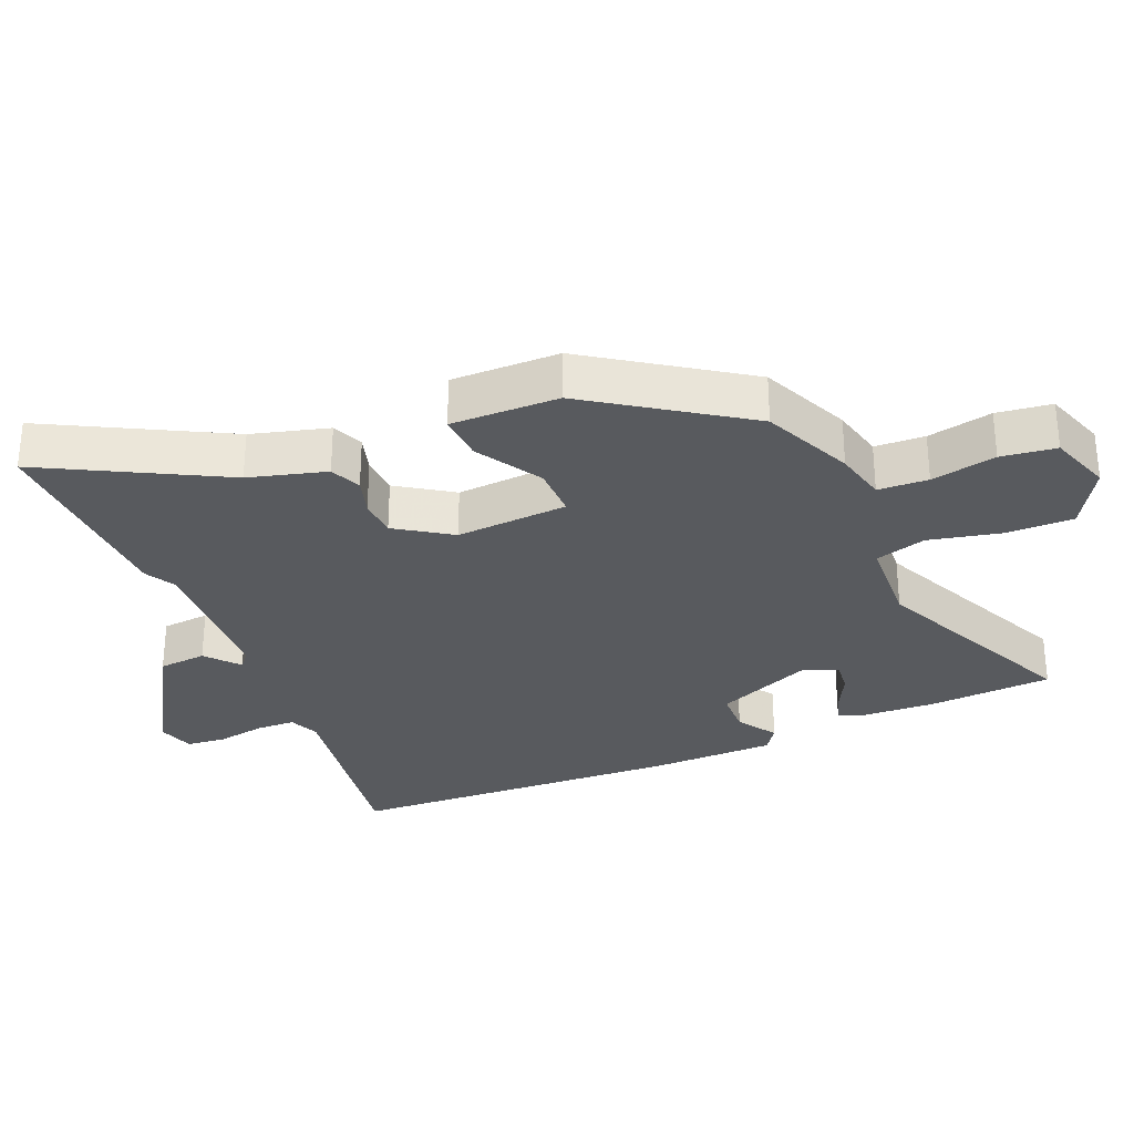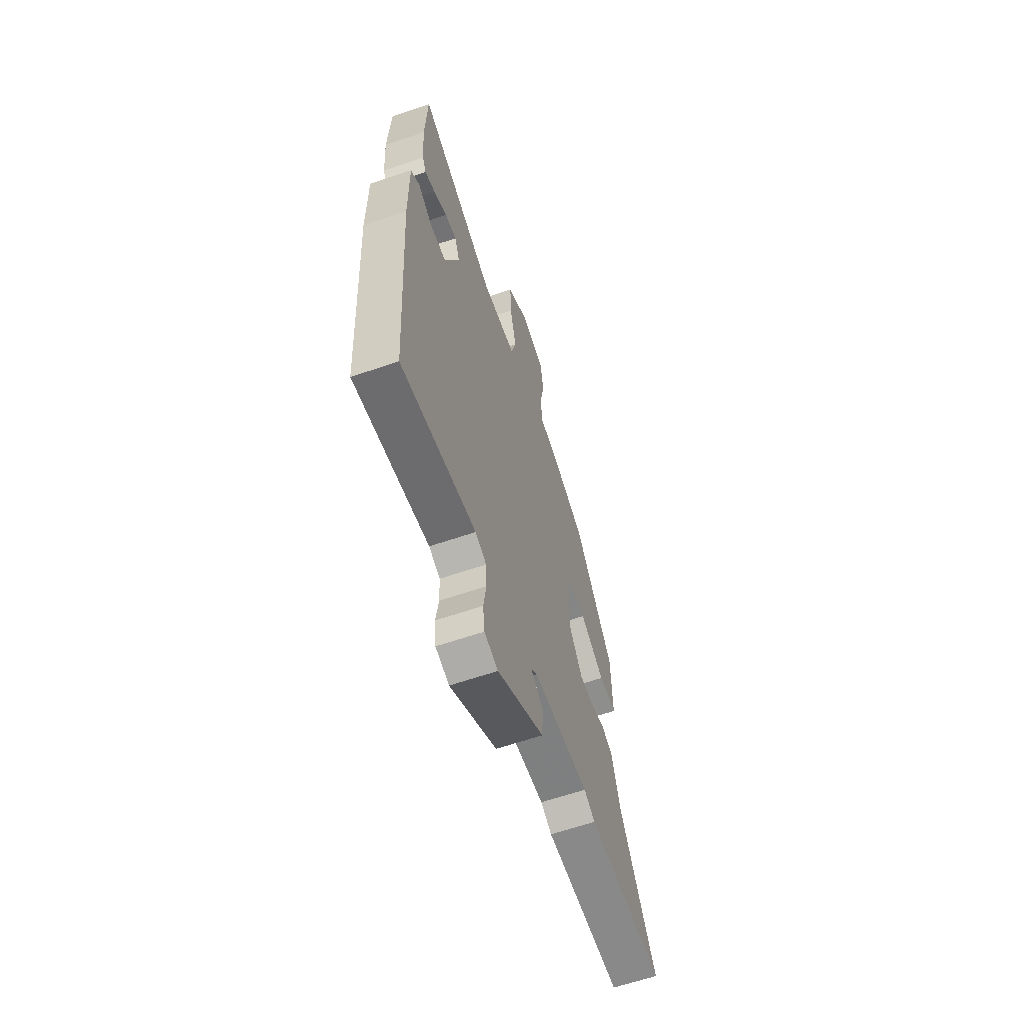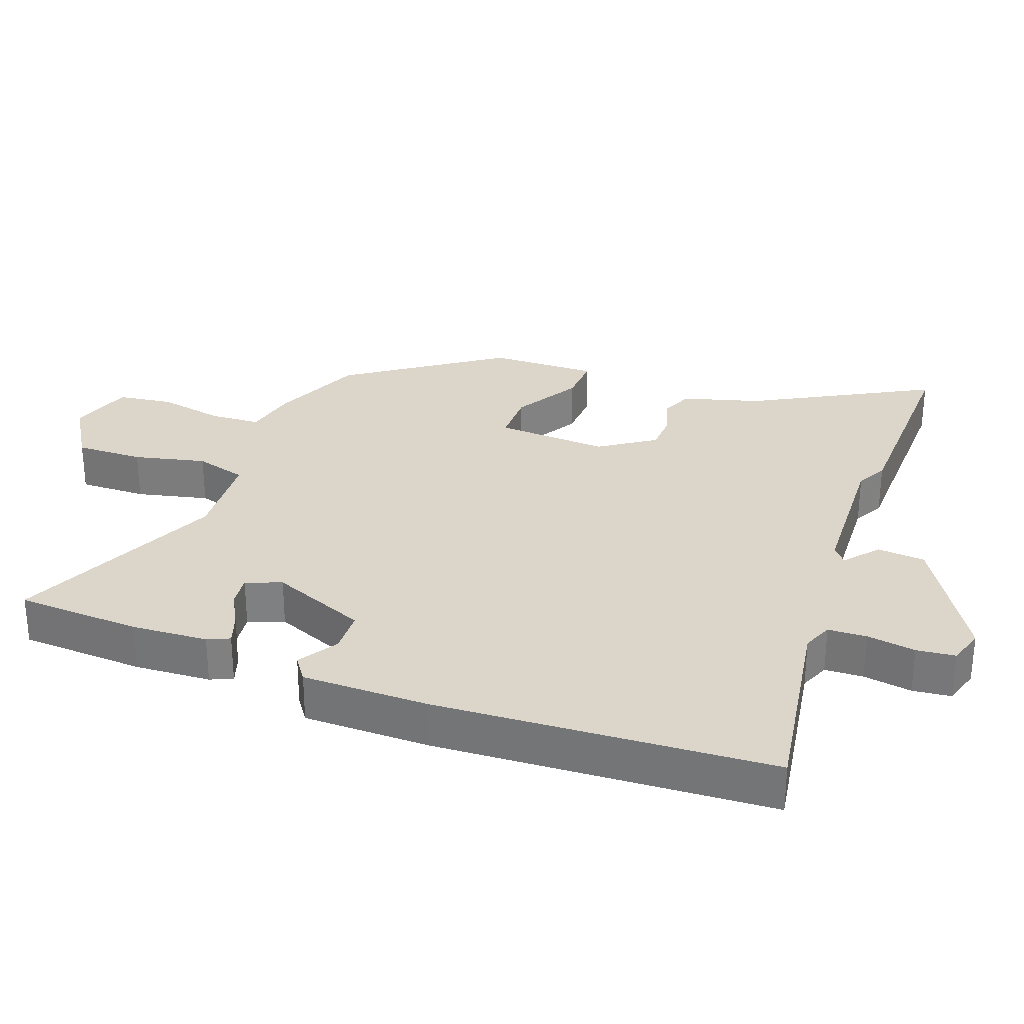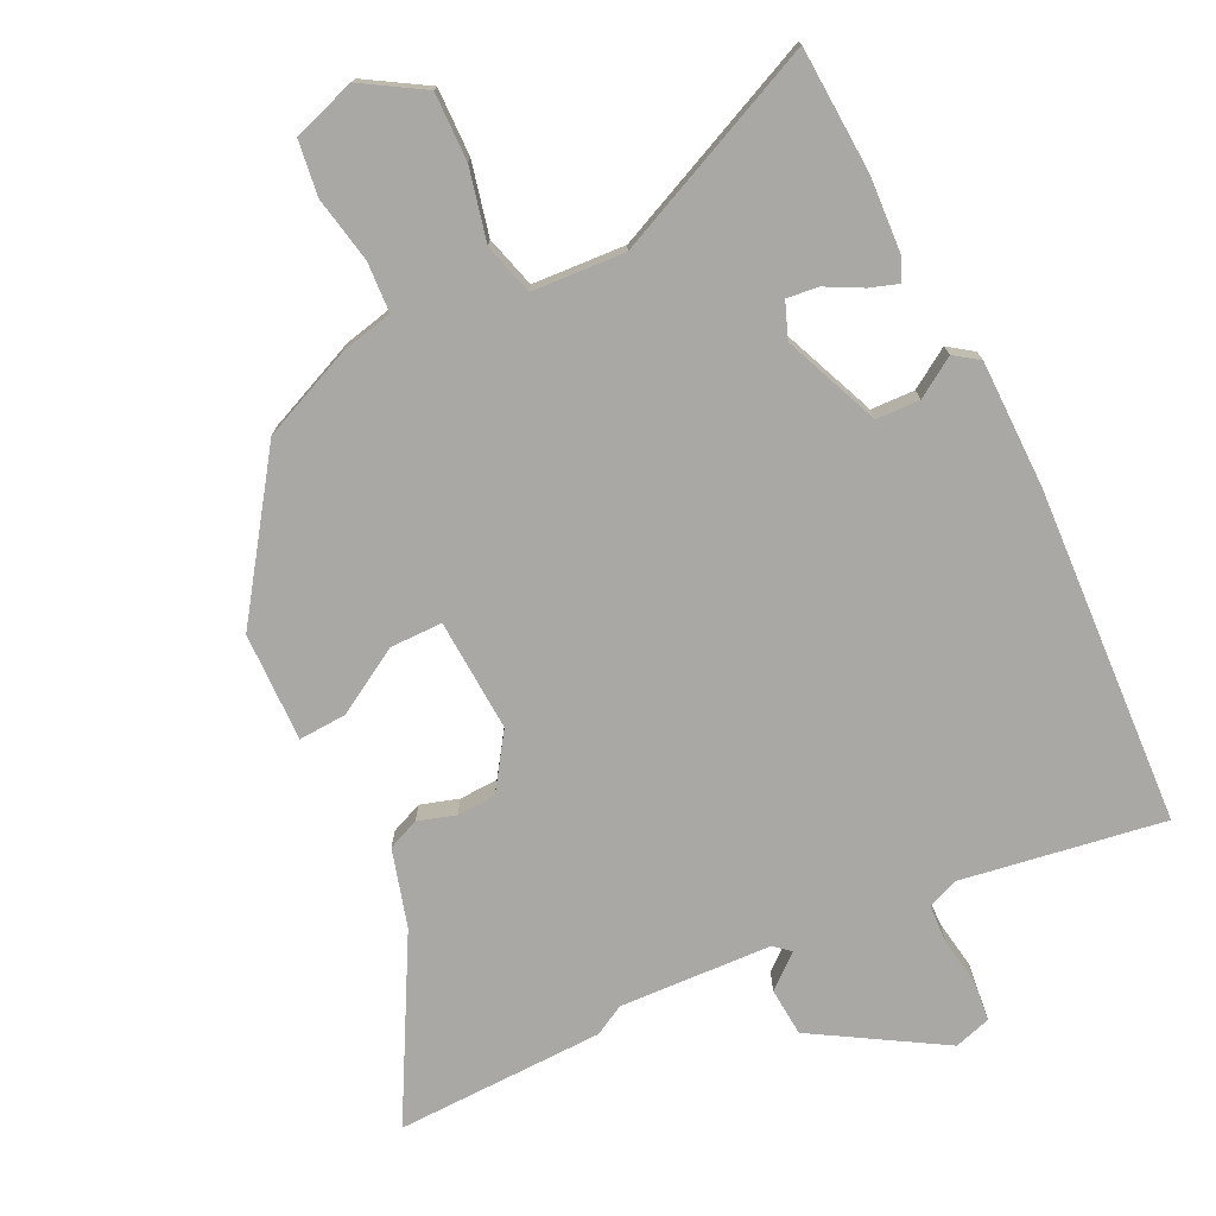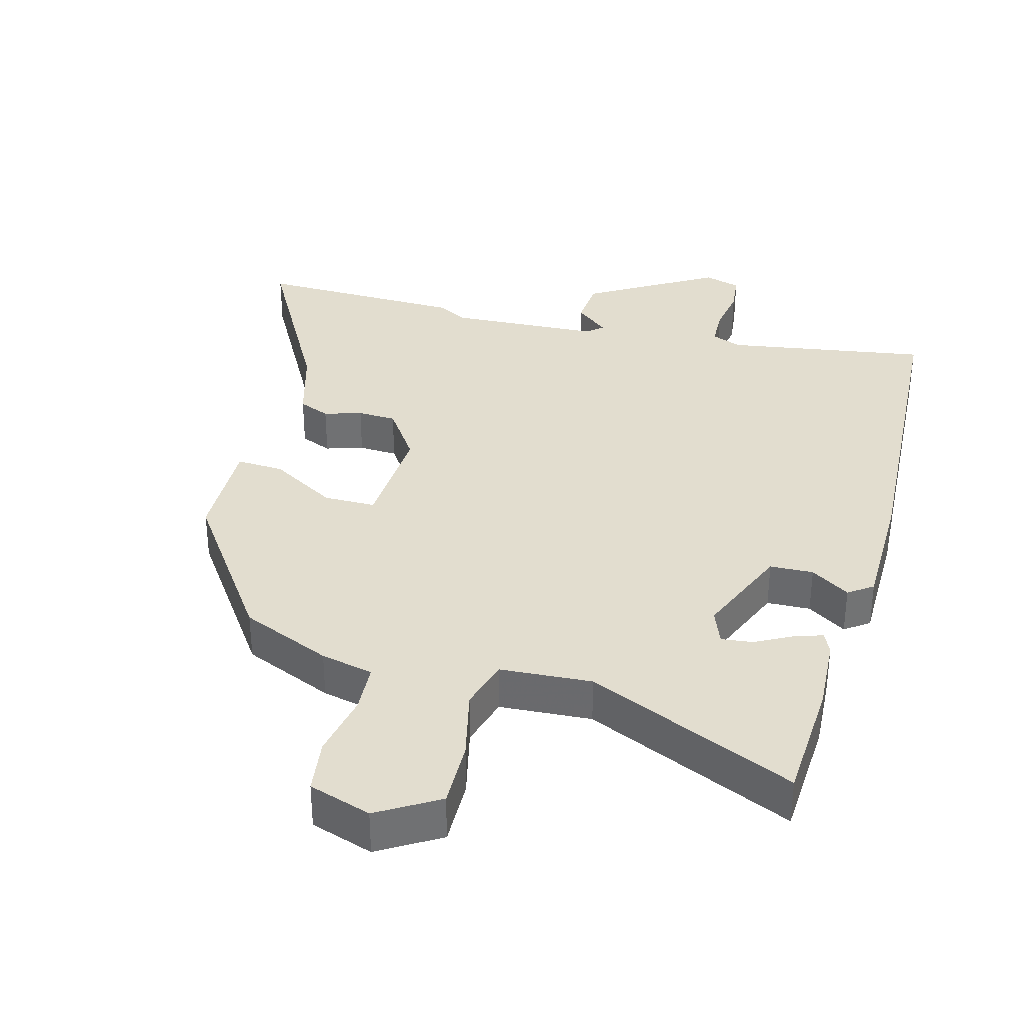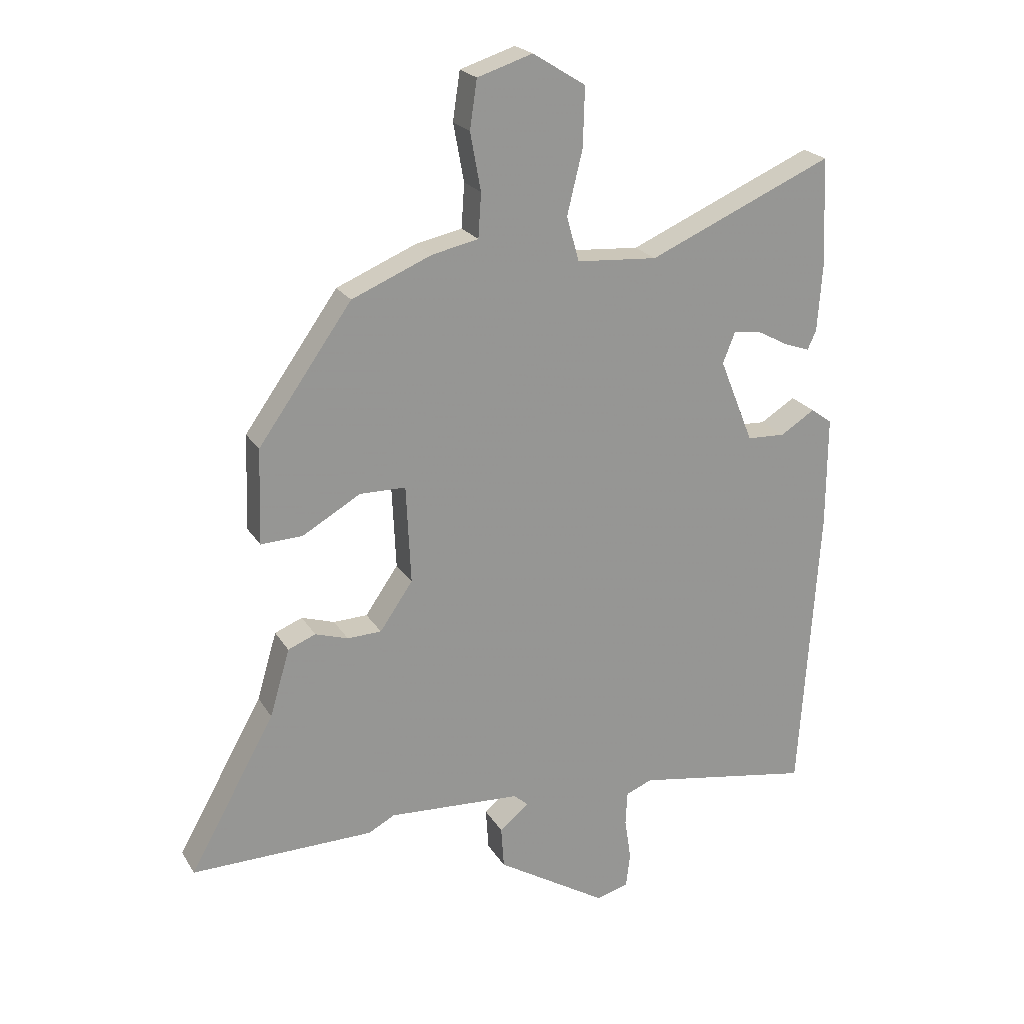
<metadata>
{"format":"obj","ext":"obj","renderer":"f3d","projection":"perspective","resolution":1024,"background":"white","views":[{"elev":-30.5,"azim":-66.1,"up":"+Y"},{"elev":-62.6,"azim":109.2,"up":"+Z"},{"elev":30.1,"azim":110.8,"up":"+Y"},{"elev":-75.2,"azim":26.5,"up":"+Y"},{"elev":35.0,"azim":15.7,"up":"+Y"},{"elev":22.1,"azim":-23.4,"up":"+Z"}]}
</metadata>
<code>
v 0.496 0.07 0.599
v 0.504 0.07 0.413
v 0.496 0.07 0.299
v 0.481 0.07 0.266
v 0.438 0.07 0.281
v 0.384 0.07 0.31
v 0.337 0.07 0.316
v 0.316 0.07 0.263
v 0.374 0.07 0.119
v 0.439 0.07 0.116
v 0.498 0.07 0.153
v 0.534 0.07 0.127
v 0.533 0.07 -0.063
v 0.5 0.07 -0.565
v 0.198 0.07 -0.514
v 0.153 0.07 -0.532
v 0.15 0.07 -0.59
v 0.161 0.07 -0.663
v 0.154 0.07 -0.721
v 0.099 0.07 -0.737
v -0.09 0.07 -0.621
v -0.095 0.07 -0.549
v -0.045 0.07 -0.508
v -0.069 0.07 -0.487
v -0.296 0.07 -0.474
v -0.341 0.07 -0.498
v -0.652 0.07 -0.502
v -0.506 0.07 -0.24
v -0.472 0.07 -0.125
v -0.425 0.07 -0.106
v -0.369 0.07 -0.124
v -0.311 0.07 -0.122
v -0.255 0.07 -0.041
v -0.263 0.07 0.127
v -0.341 0.07 0.128
v -0.44 0.07 0.071
v -0.511 0.07 0.068
v -0.506 0.07 0.23
v -0.347 0.07 0.454
v -0.211 0.07 0.511
v -0.132 0.07 0.528
v -0.127 0.07 0.603
v -0.145 0.07 0.701
v -0.133 0.07 0.783
v -0.039 0.07 0.813
v 0.051 0.07 0.757
v 0.048 0.07 0.656
v 0.022 0.07 0.549
v 0.043 0.07 0.472
v 0.181 0.07 0.462
v 0.496 0 0.599
v 0.504 0 0.413
v 0.496 0 0.299
v 0.481 0 0.266
v 0.438 0 0.281
v 0.384 0 0.31
v 0.337 0 0.316
v 0.316 0 0.263
v 0.374 0 0.119
v 0.439 0 0.116
v 0.498 0 0.153
v 0.534 0 0.127
v 0.533 0 -0.063
v 0.5 0 -0.565
v 0.198 0 -0.514
v 0.153 0 -0.532
v 0.15 0 -0.59
v 0.161 0 -0.663
v 0.154 0 -0.721
v 0.099 0 -0.737
v -0.09 0 -0.621
v -0.095 0 -0.549
v -0.045 0 -0.508
v -0.069 0 -0.487
v -0.296 0 -0.474
v -0.341 0 -0.498
v -0.652 0 -0.502
v -0.506 0 -0.24
v -0.472 0 -0.125
v -0.425 0 -0.106
v -0.369 0 -0.124
v -0.311 0 -0.122
v -0.255 0 -0.041
v -0.263 0 0.127
v -0.341 0 0.128
v -0.44 0 0.071
v -0.511 0 0.068
v -0.506 0 0.23
v -0.347 0 0.454
v -0.211 0 0.511
v -0.132 0 0.528
v -0.127 0 0.603
v -0.145 0 0.701
v -0.133 0 0.783
v -0.039 0 0.813
v 0.051 0 0.757
v 0.048 0 0.656
v 0.022 0 0.549
v 0.043 0 0.472
v 0.181 0 0.462
f 46 47 48
f 45 46 48
f 44 45 48
f 43 44 48
f 42 43 48
f 41 42 48 49
f 40 41 49
f 39 40 49
f 38 39 49
f 37 38 49
f 36 37 49
f 35 36 49
f 34 35 49 50
f 28 29 30 31
f 28 31 32
f 27 28 32
f 26 27 32
f 25 26 32
f 24 25 32 33
f 21 22 23
f 20 21 23
f 19 20 23
f 18 19 23
f 17 18 23
f 33 34 50
f 24 33 50
f 23 24 50
f 17 23 50
f 16 17 50
f 13 14 15
f 12 13 15
f 11 12 15
f 10 11 15
f 4 5 6
f 3 4 6
f 2 3 6
f 1 2 6
f 50 1 6
f 50 6 7
f 9 10 15 16
f 8 9 16 50
f 7 8 50
f 98 97 96
f 98 96 95
f 98 95 94
f 98 94 93
f 98 93 92
f 99 98 92 91
f 99 91 90
f 99 90 89
f 99 89 88
f 99 88 87
f 99 87 86
f 99 86 85
f 100 99 85 84
f 81 80 79 78
f 82 81 78
f 82 78 77
f 82 77 76
f 82 76 75
f 83 82 75 74
f 73 72 71
f 73 71 70
f 73 70 69
f 73 69 68
f 73 68 67
f 100 84 83
f 100 83 74
f 100 74 73
f 100 73 67
f 100 67 66
f 65 64 63
f 65 63 62
f 65 62 61
f 65 61 60
f 56 55 54
f 56 54 53
f 56 53 52
f 56 52 51
f 56 51 100
f 57 56 100
f 66 65 60 59
f 100 66 59 58
f 100 58 57
f 1 51 52 2
f 2 52 53 3
f 3 53 54 4
f 4 54 55 5
f 5 55 56 6
f 6 56 57 7
f 7 57 58 8
f 8 58 59 9
f 9 59 60 10
f 10 60 61 11
f 11 61 62 12
f 12 62 63 13
f 13 63 64 14
f 14 64 65 15
f 15 65 66 16
f 16 66 67 17
f 17 67 68 18
f 18 68 69 19
f 19 69 70 20
f 20 70 71 21
f 21 71 72 22
f 22 72 73 23
f 23 73 74 24
f 24 74 75 25
f 25 75 76 26
f 26 76 77 27
f 27 77 78 28
f 28 78 79 29
f 29 79 80 30
f 30 80 81 31
f 31 81 82 32
f 32 82 83 33
f 33 83 84 34
f 34 84 85 35
f 35 85 86 36
f 36 86 87 37
f 37 87 88 38
f 38 88 89 39
f 39 89 90 40
f 40 90 91 41
f 41 91 92 42
f 42 92 93 43
f 43 93 94 44
f 44 94 95 45
f 45 95 96 46
f 46 96 97 47
f 47 97 98 48
f 48 98 99 49
f 49 99 100 50
f 50 100 51 1

</code>
